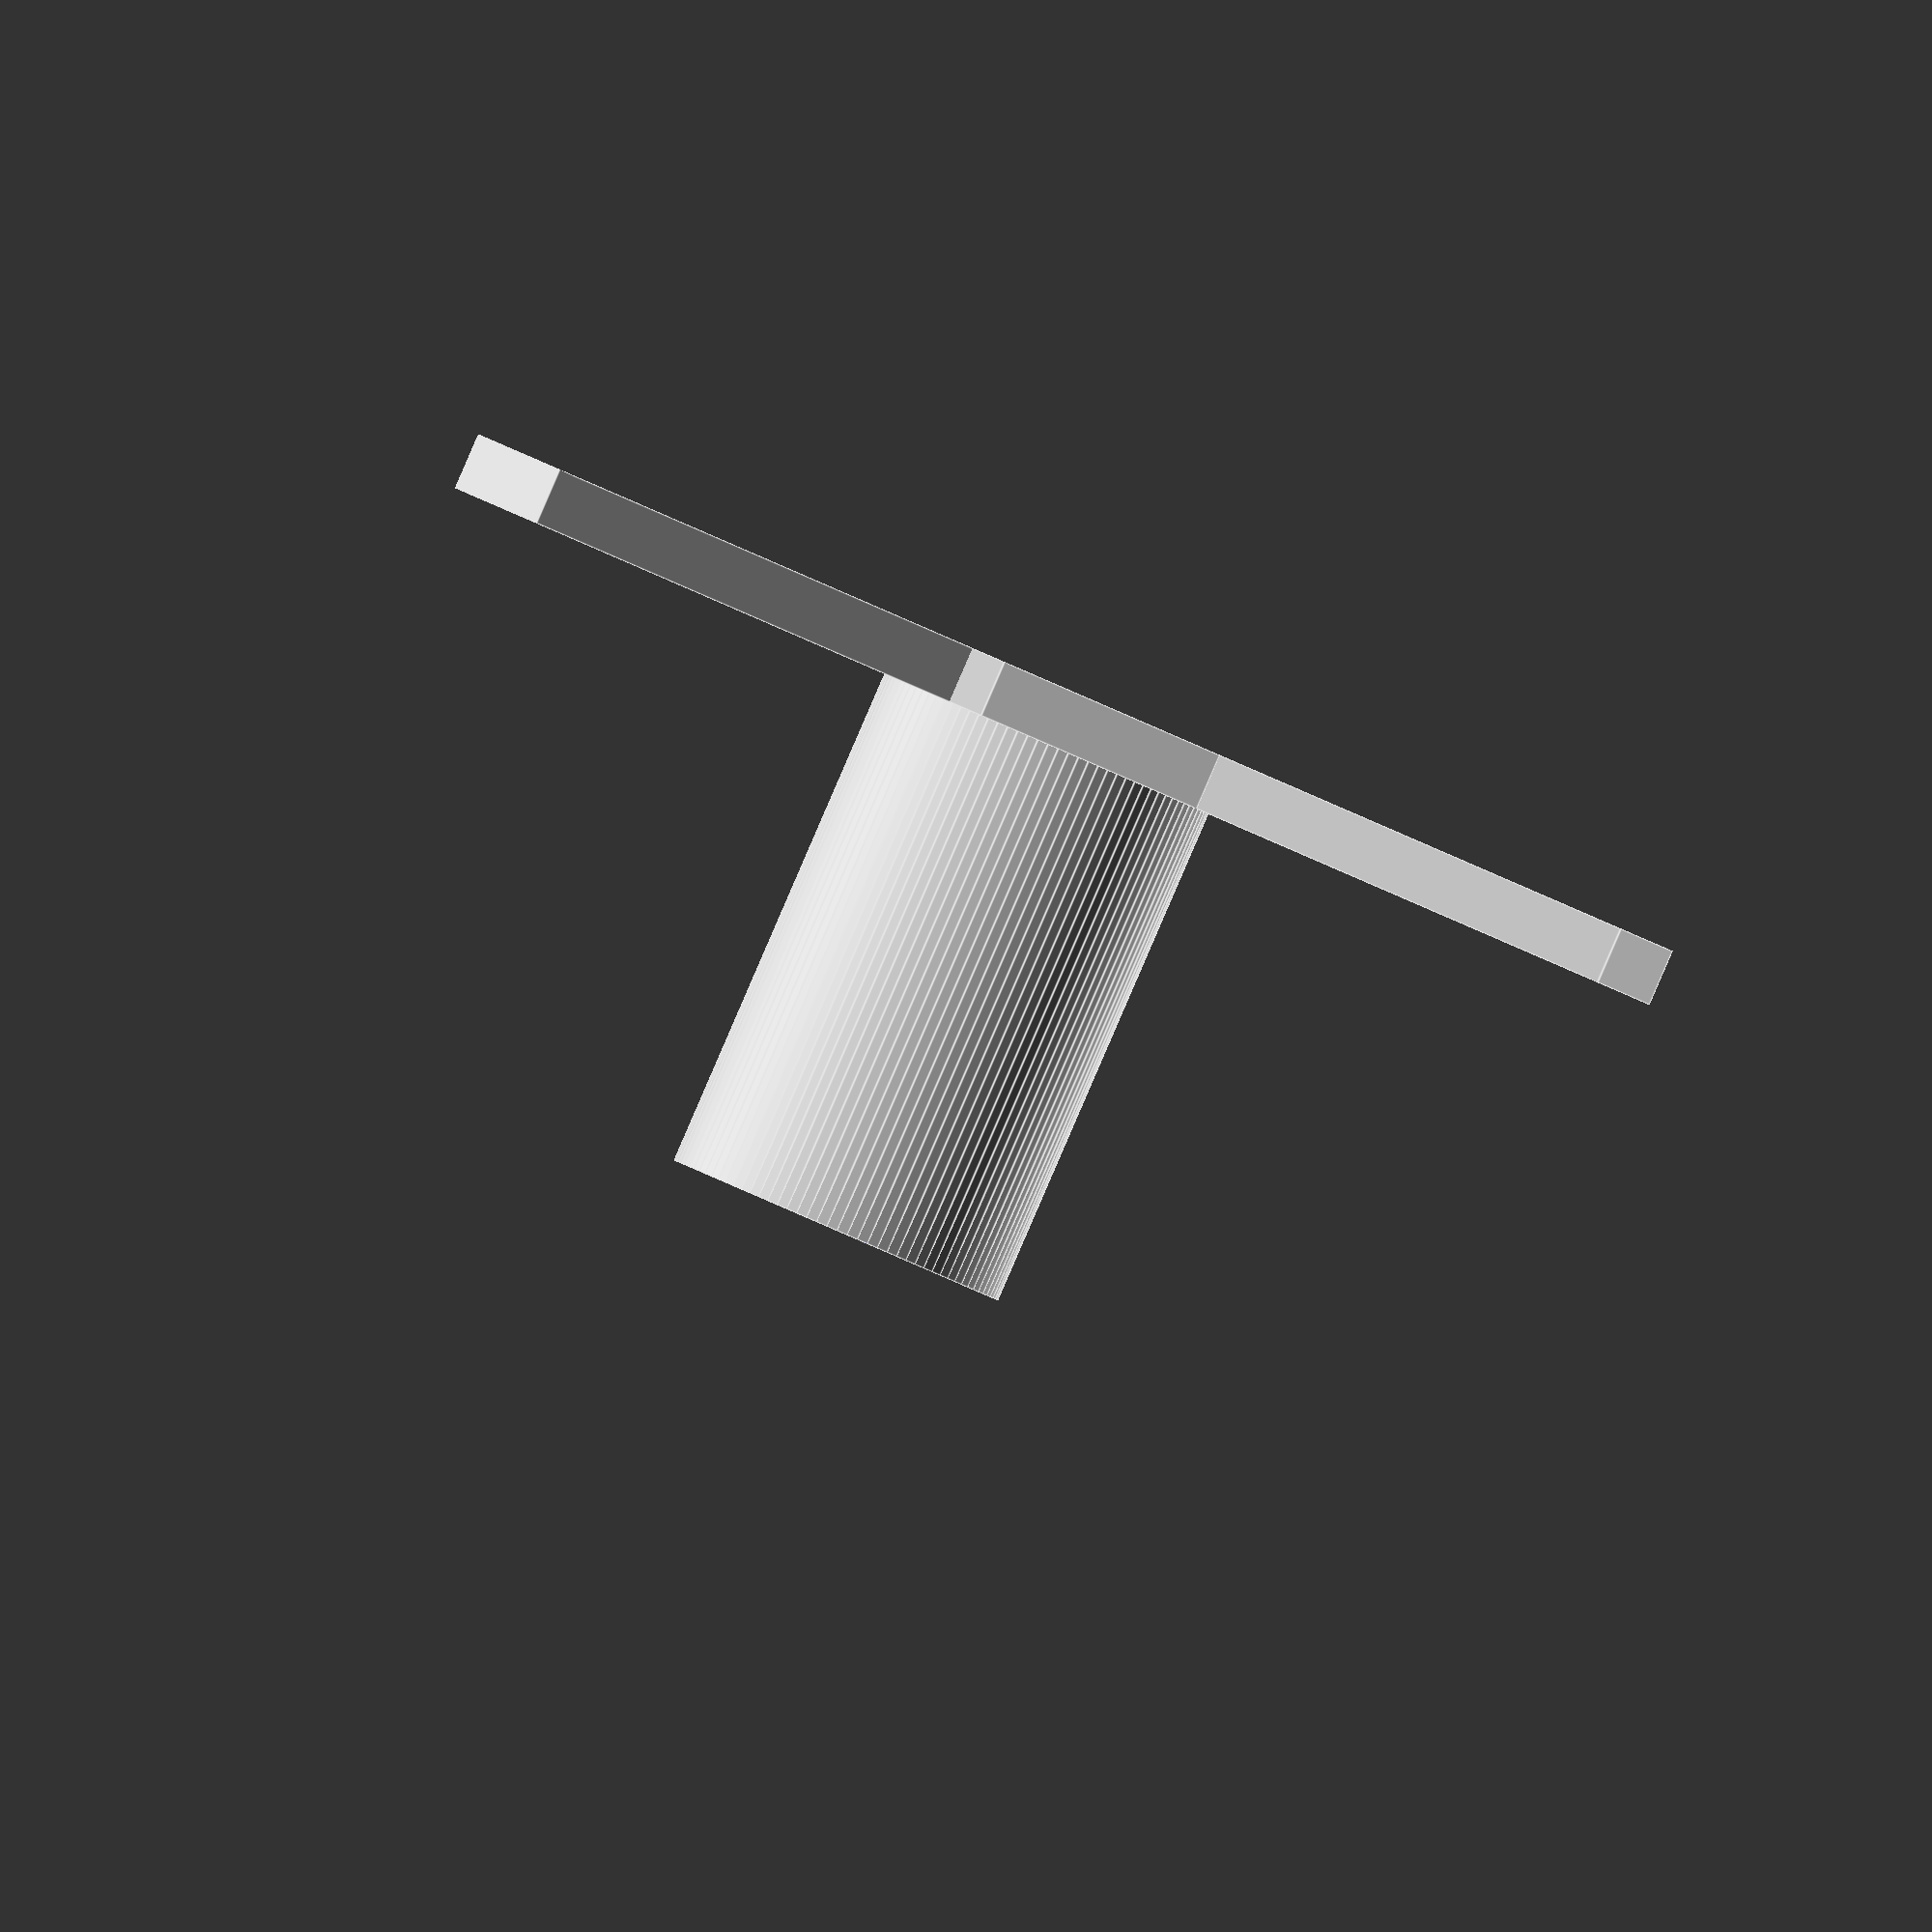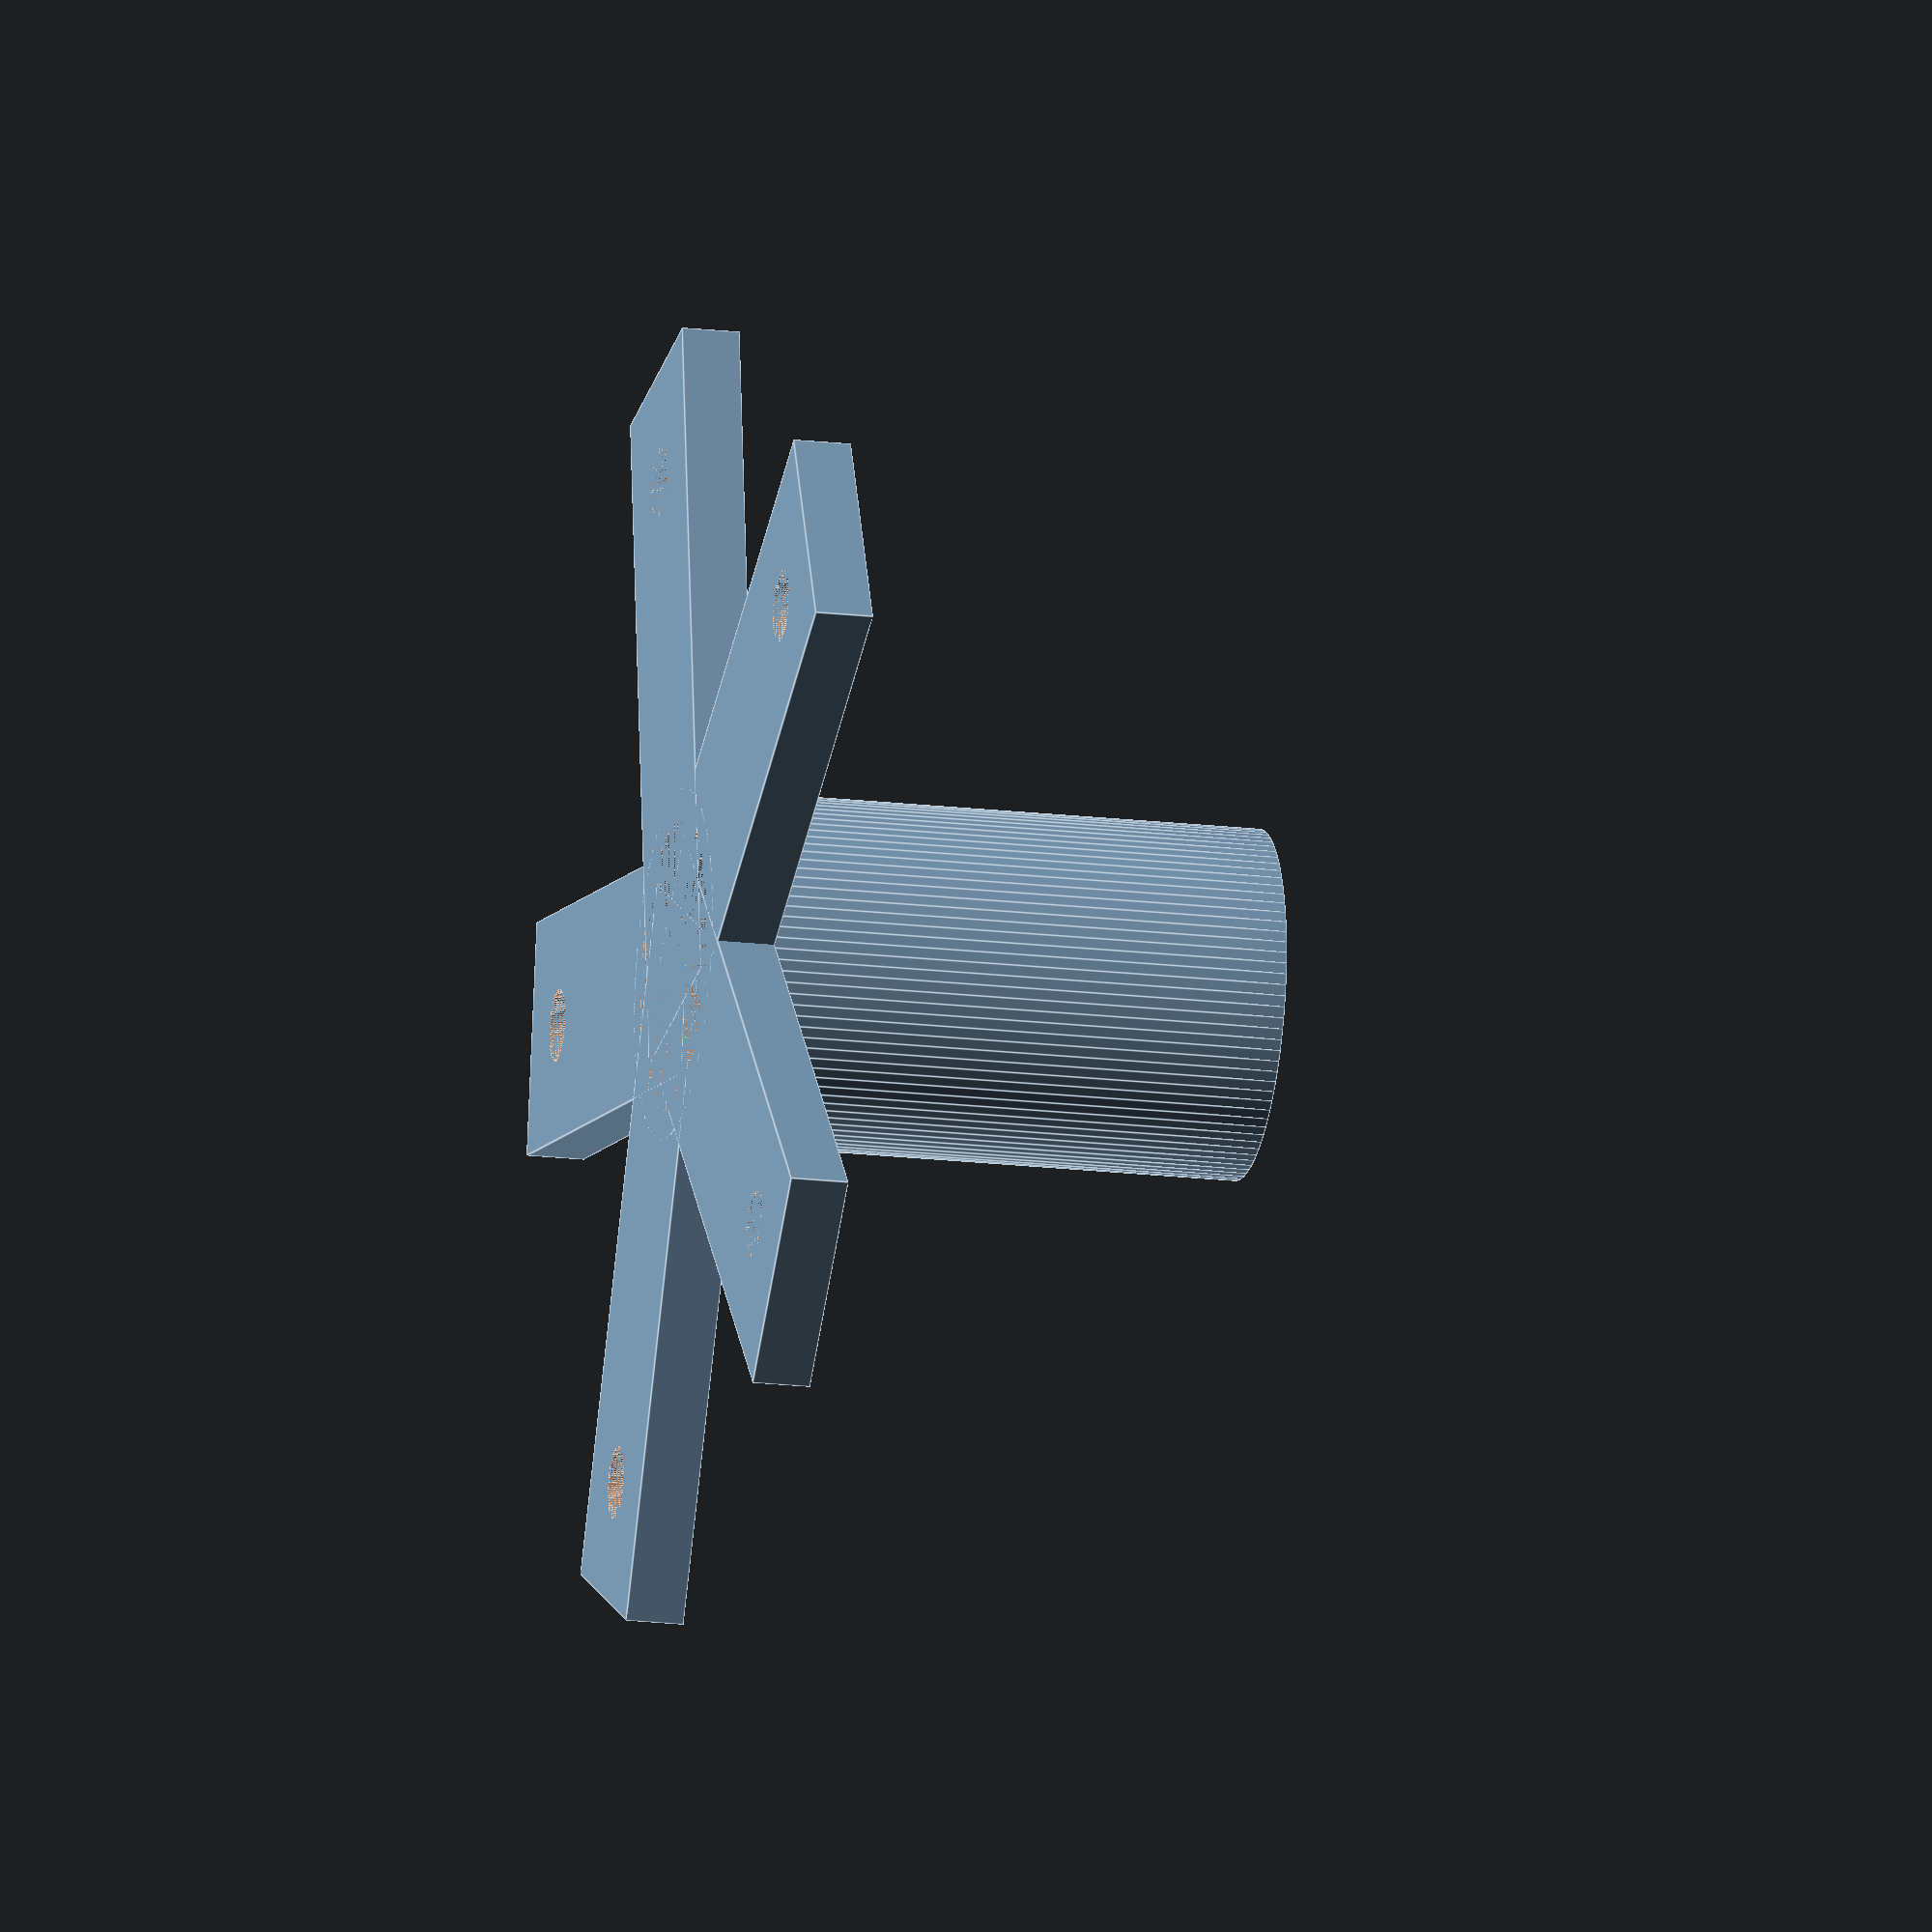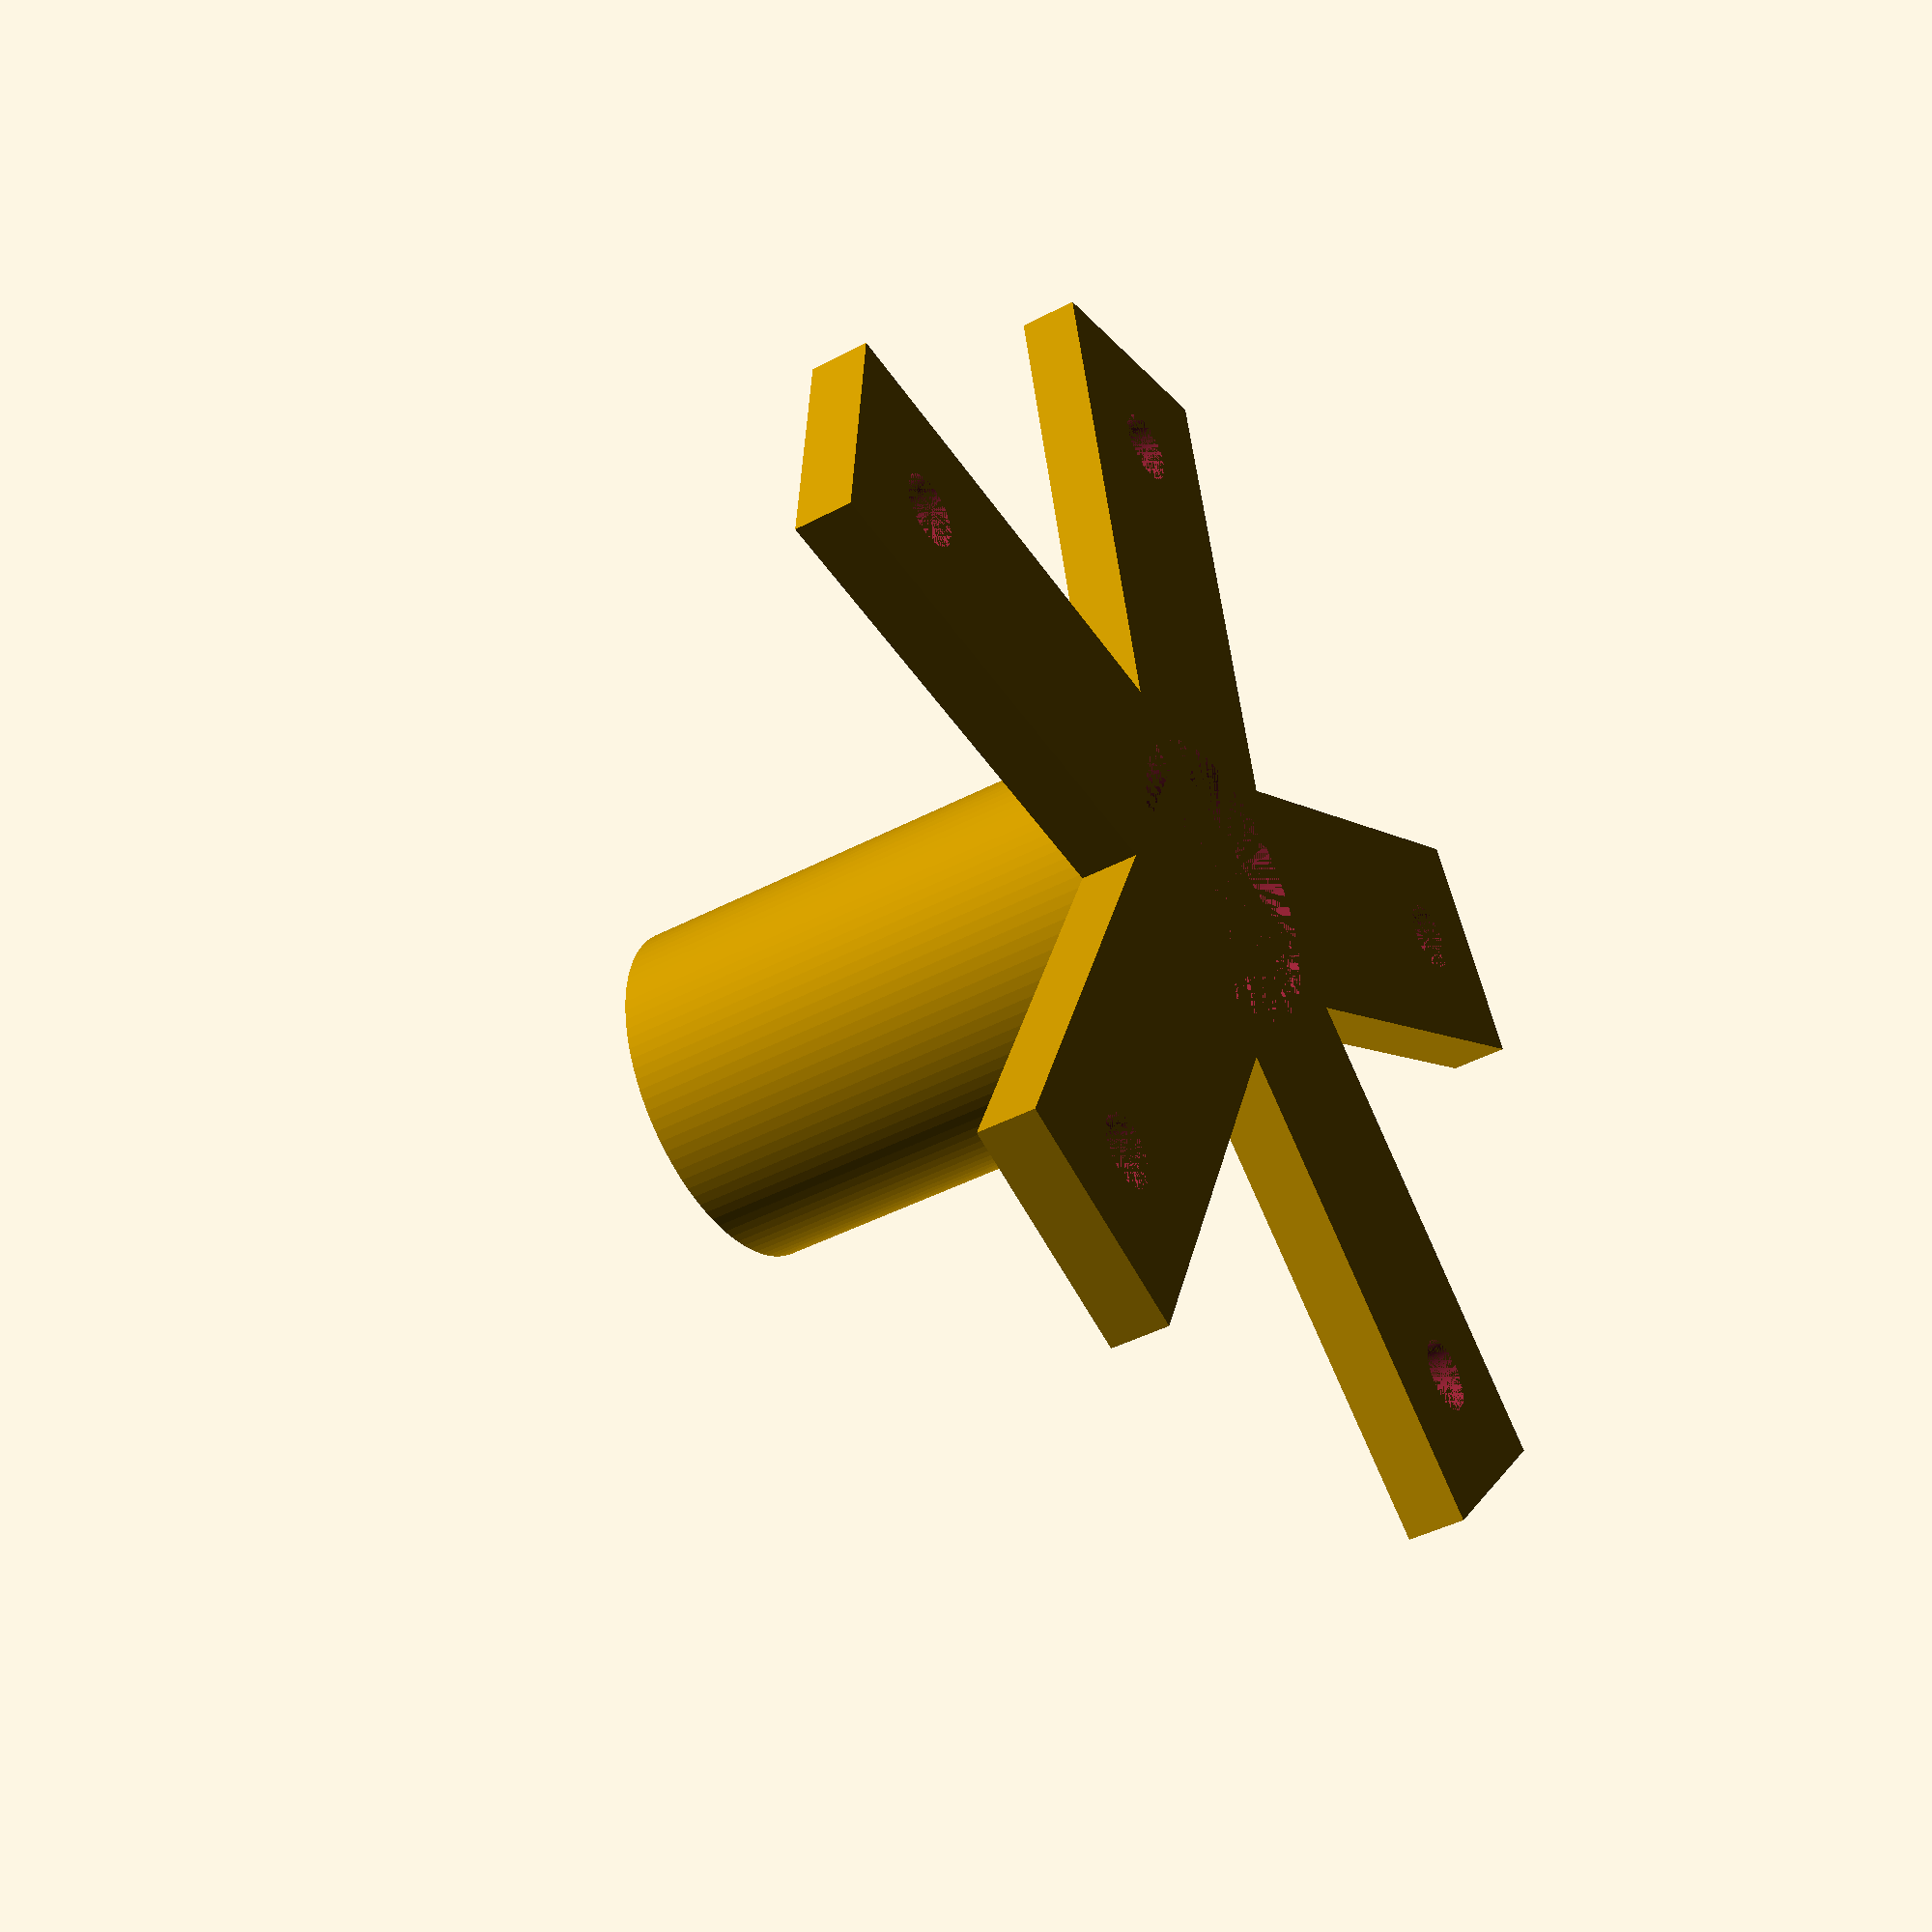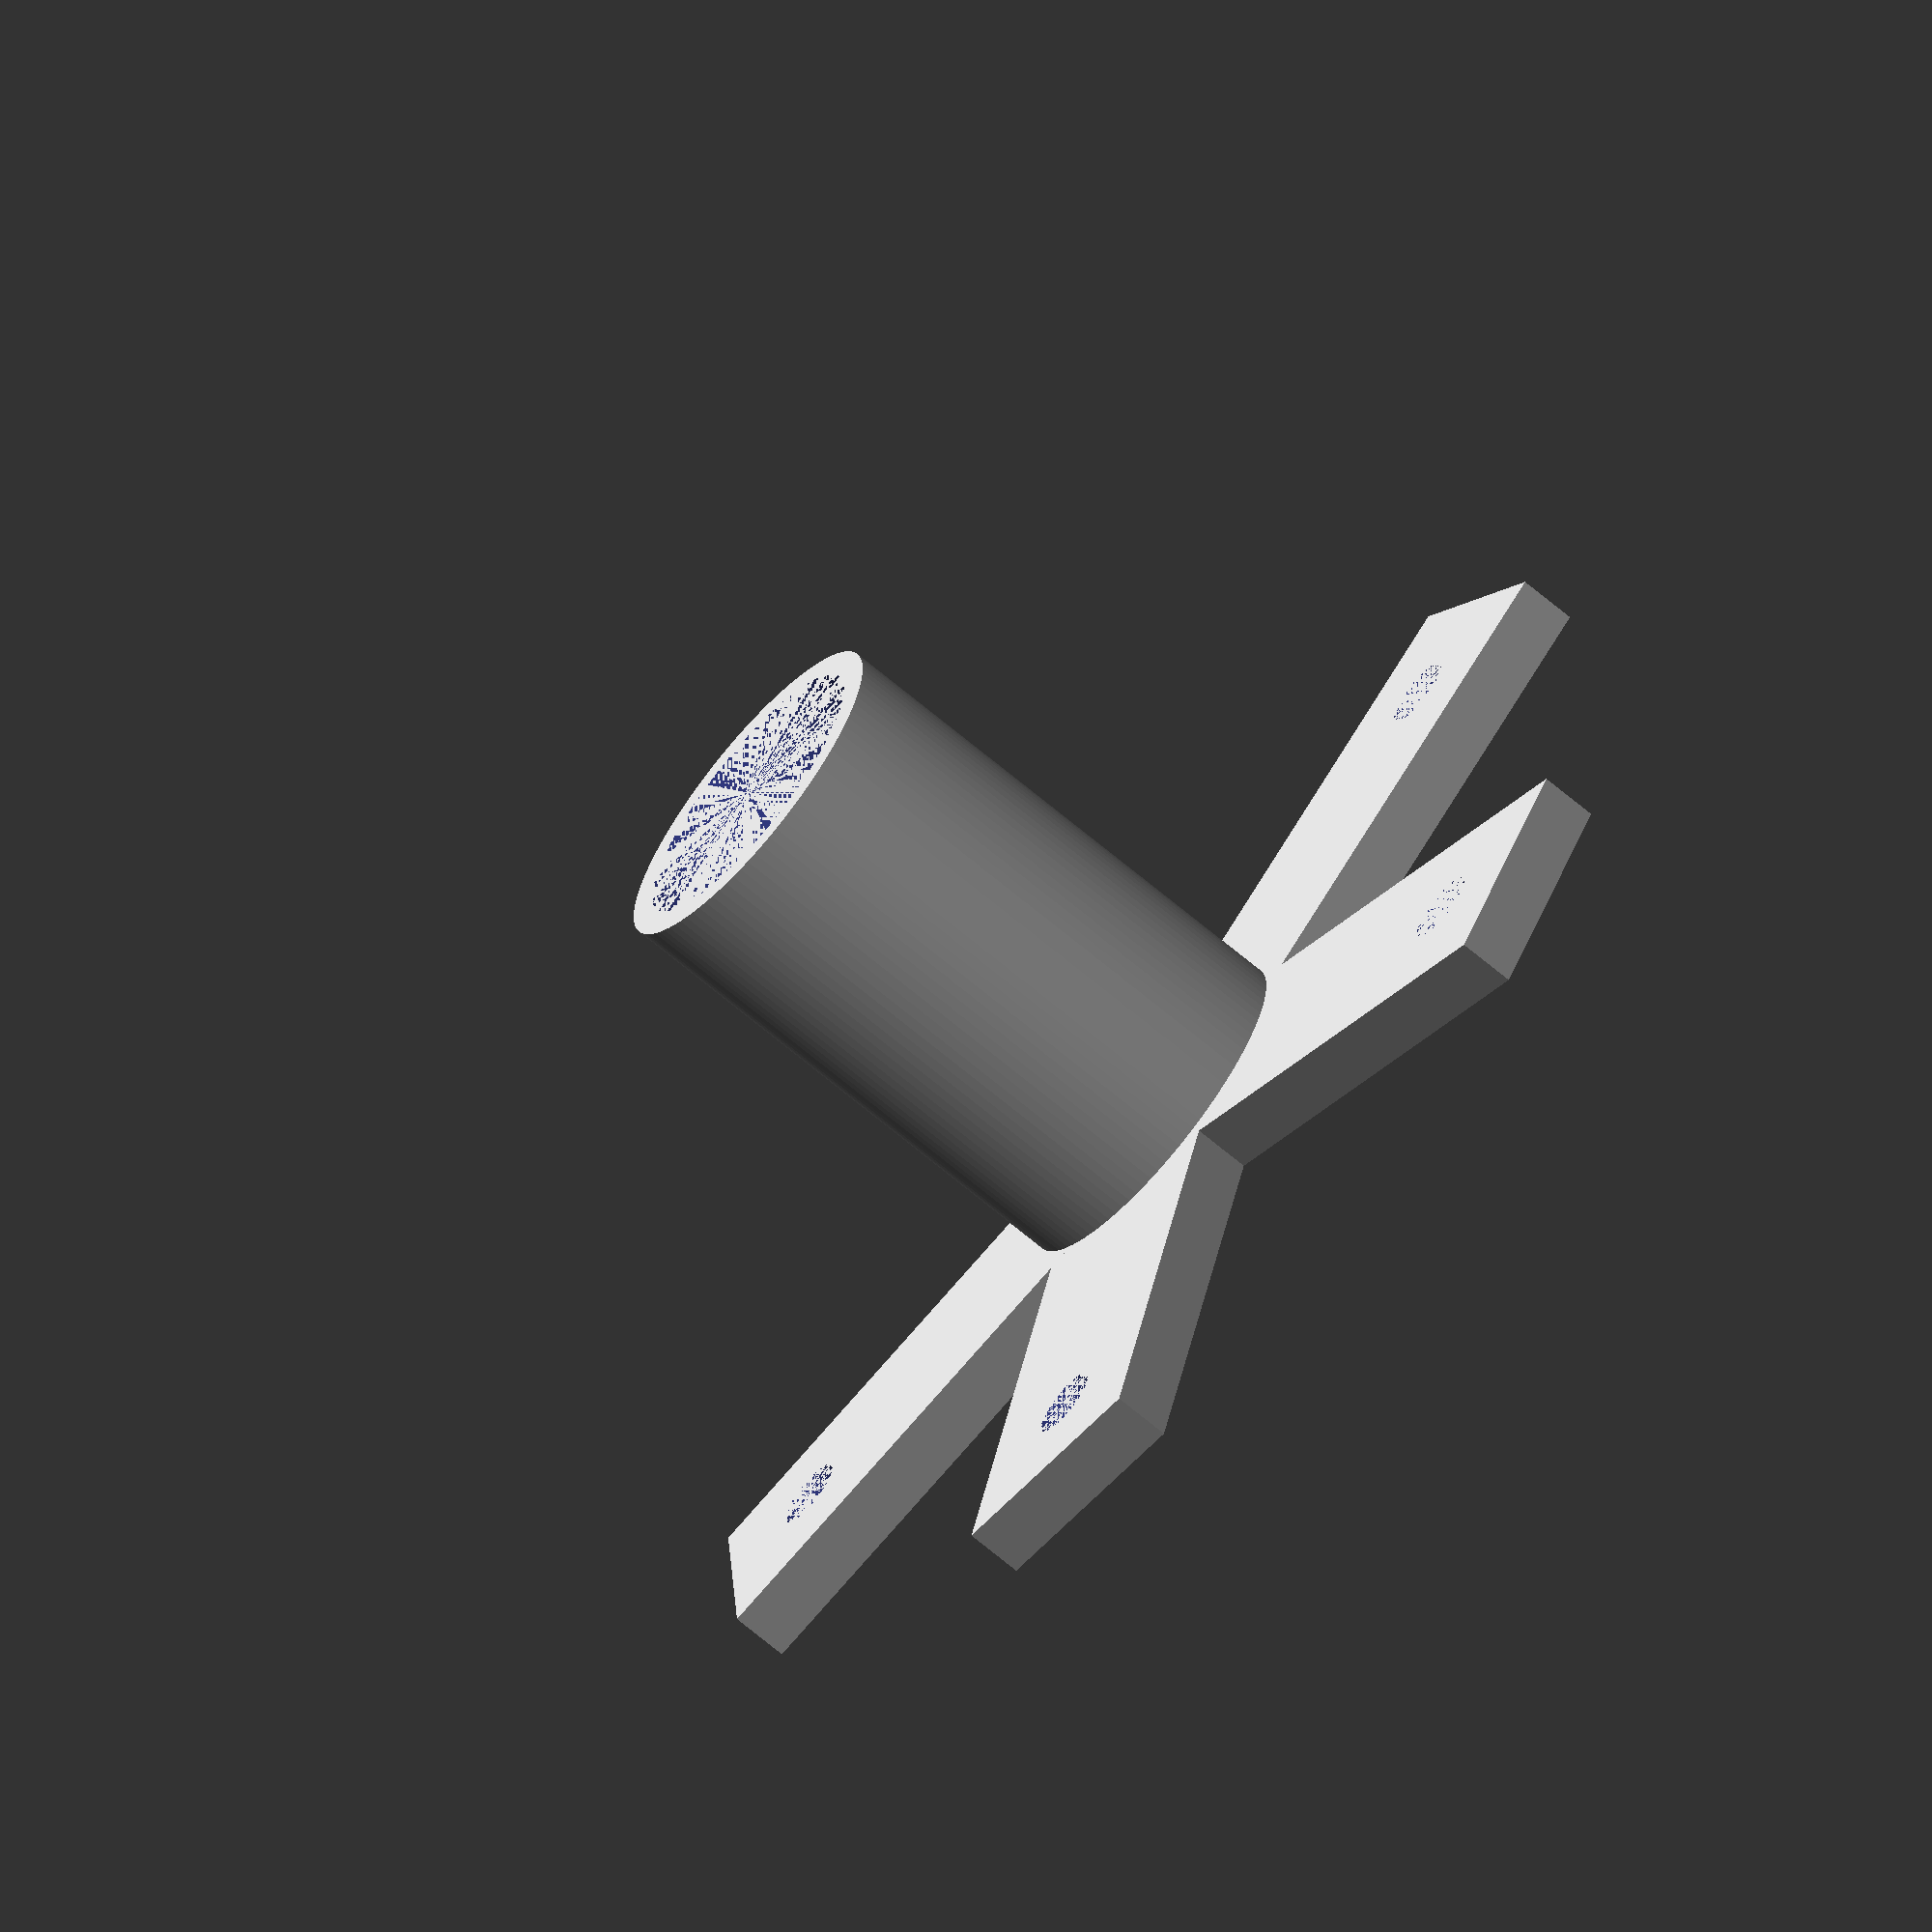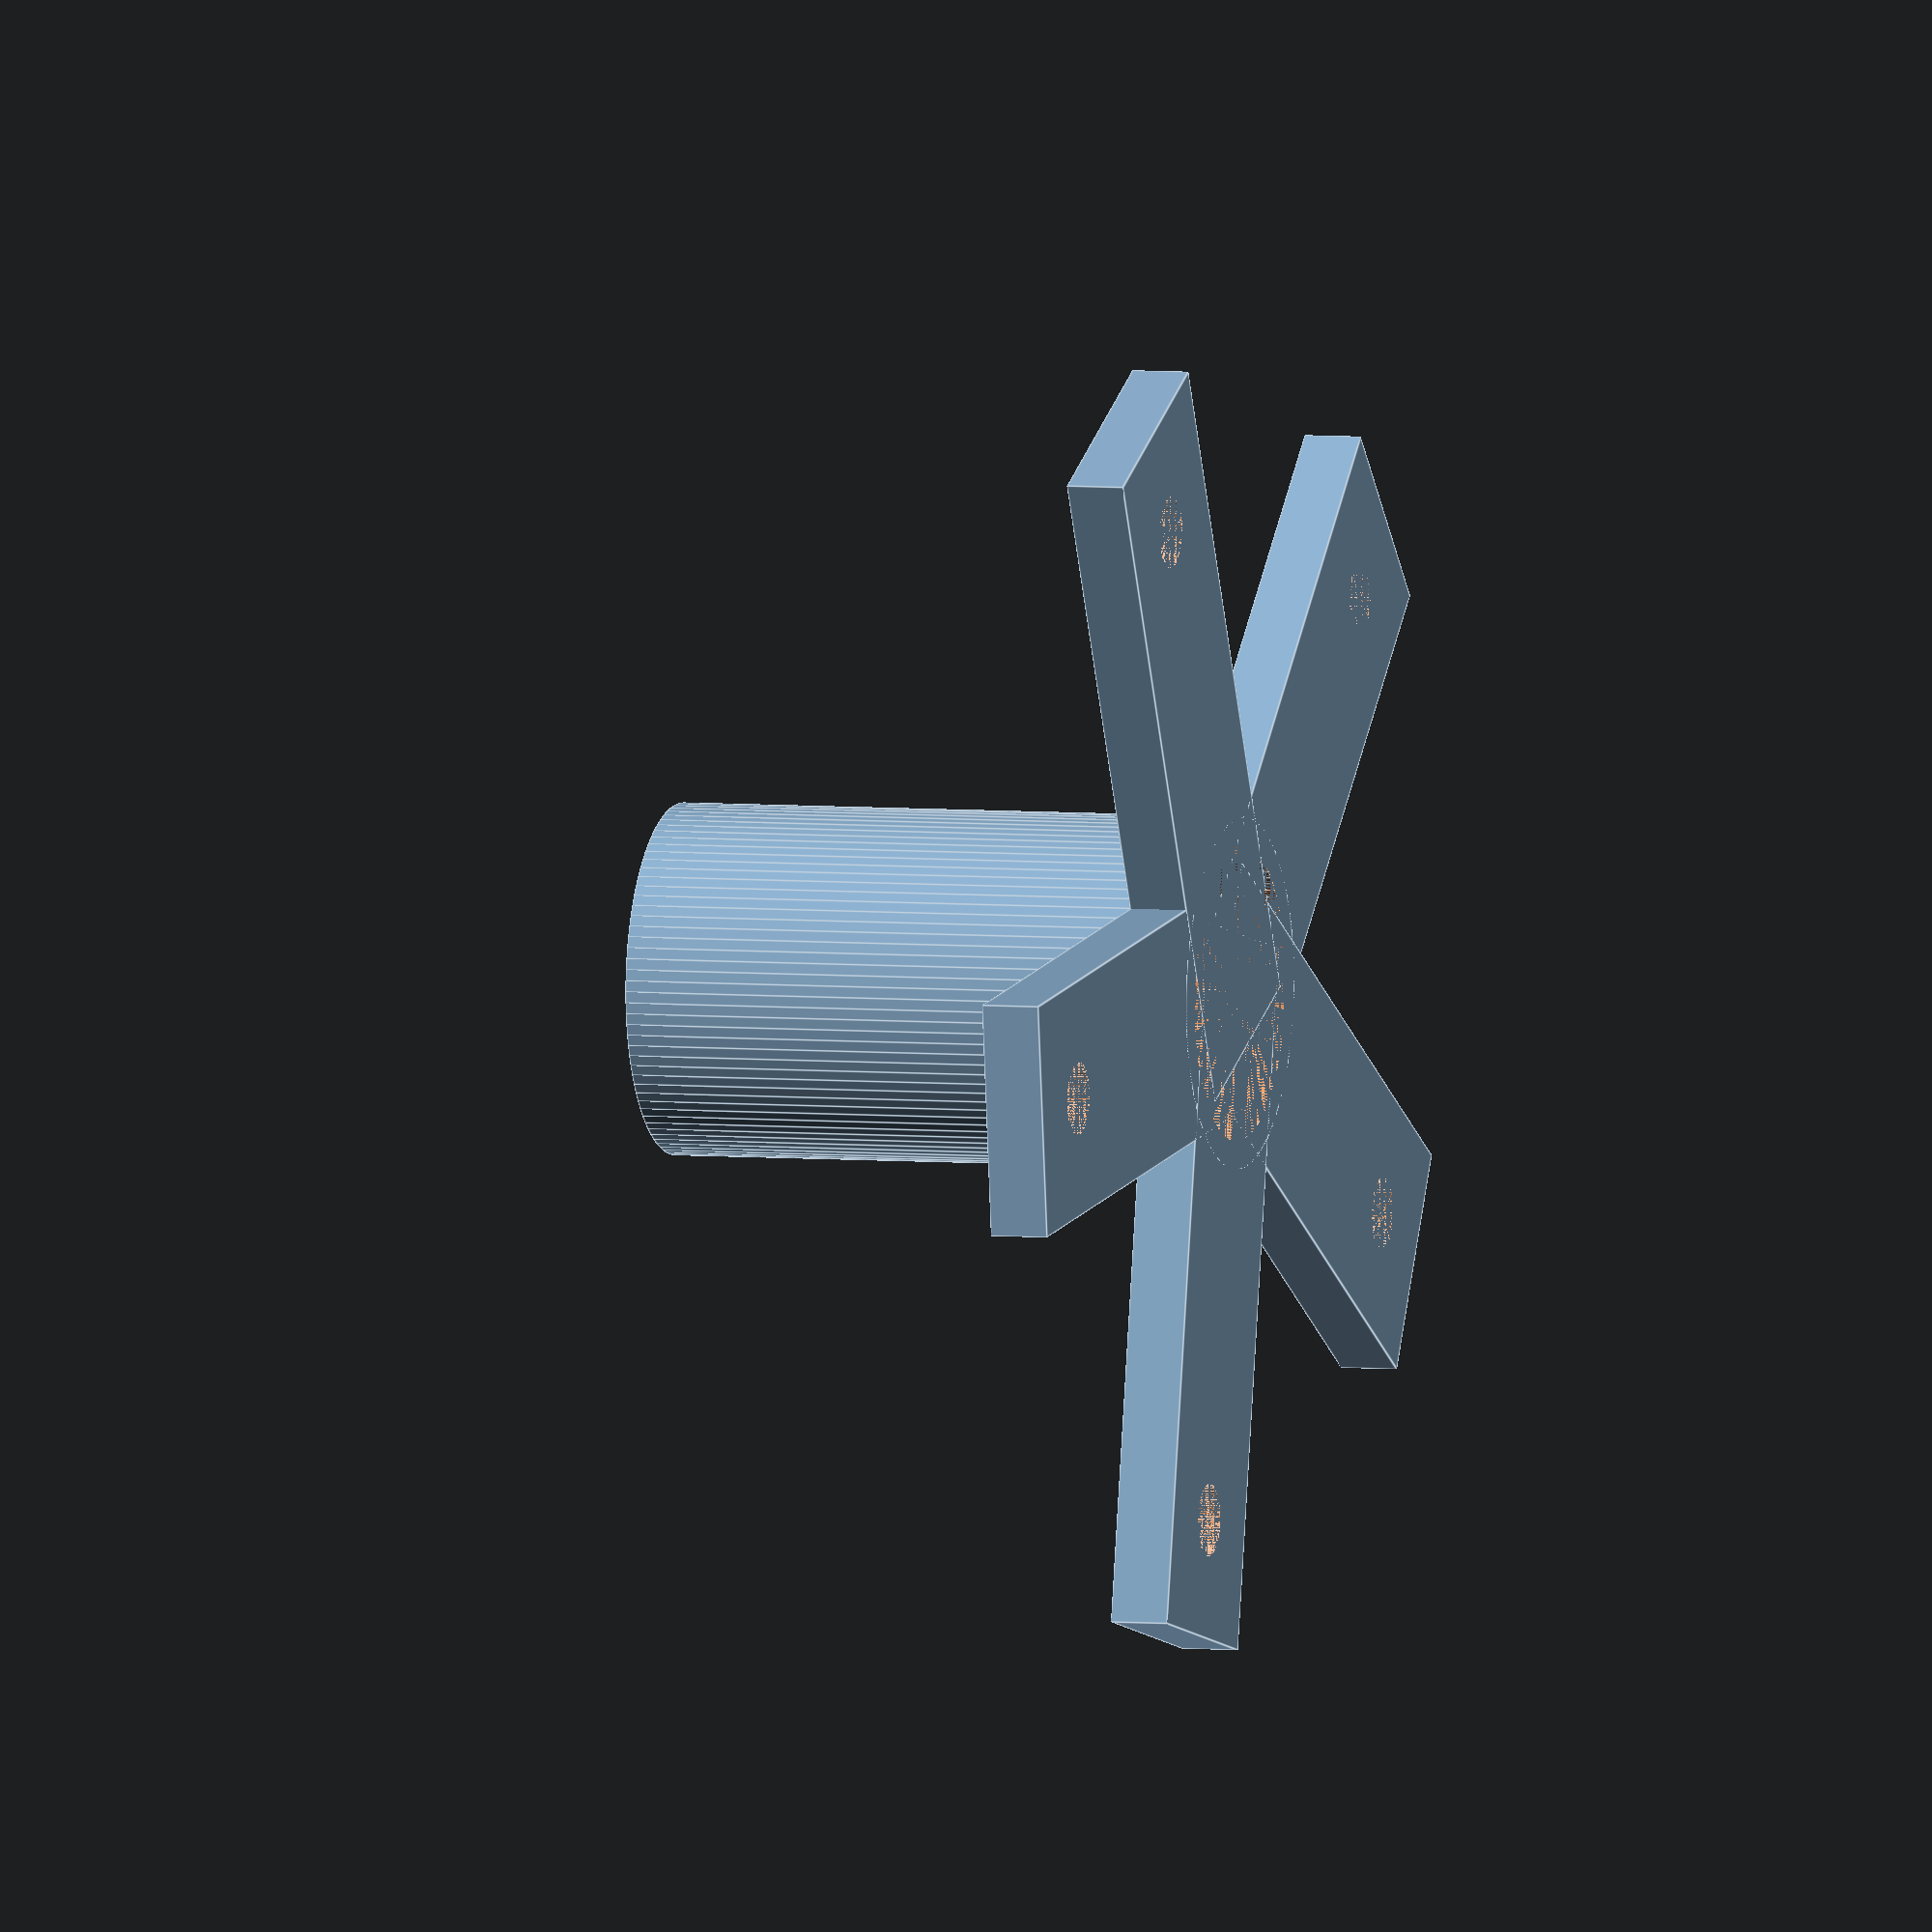
<openscad>
$fn = 100;
difference() {
    union() {
        cylinder(50, r=15, true);
        leg(0);
        leg(72);
        leg(144);
        leg(216);
        leg(288);
    }
    cylinder(50, r=12.58, true);
}

module leg(x) {
    rotate([0, 0, x]) {
        translate([25, 0, 2.5]) {
            difference() {
                cube([60, 20, 5], true);
                translate([20, 0, -2.5]) {
                    cylinder(5, r=3.1, true);
                }
            }
        }
    }
}
</openscad>
<views>
elev=270.0 azim=58.1 roll=23.4 proj=o view=edges
elev=198.2 azim=24.9 roll=282.9 proj=o view=edges
elev=222.4 azim=103.4 roll=57.4 proj=p view=wireframe
elev=67.3 azim=248.7 roll=49.6 proj=o view=wireframe
elev=175.4 azim=43.1 roll=72.1 proj=o view=edges
</views>
